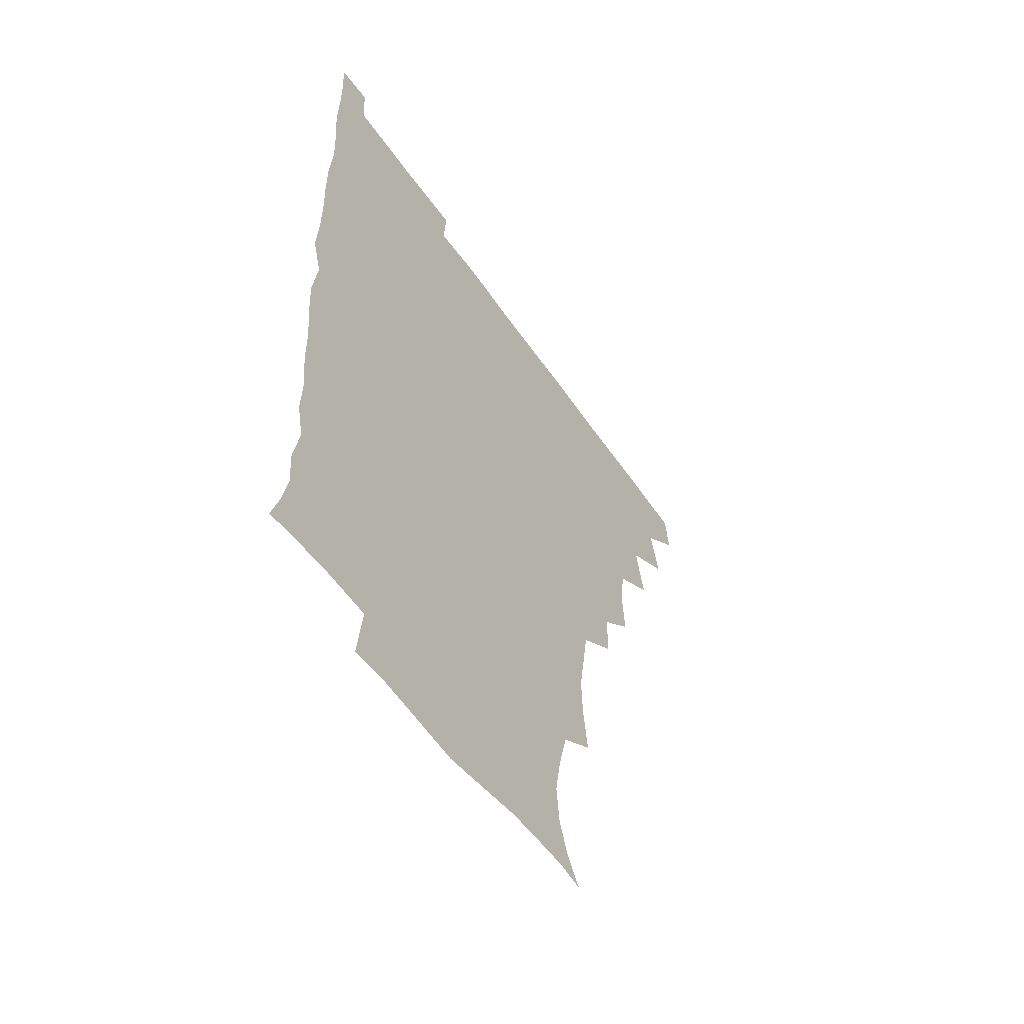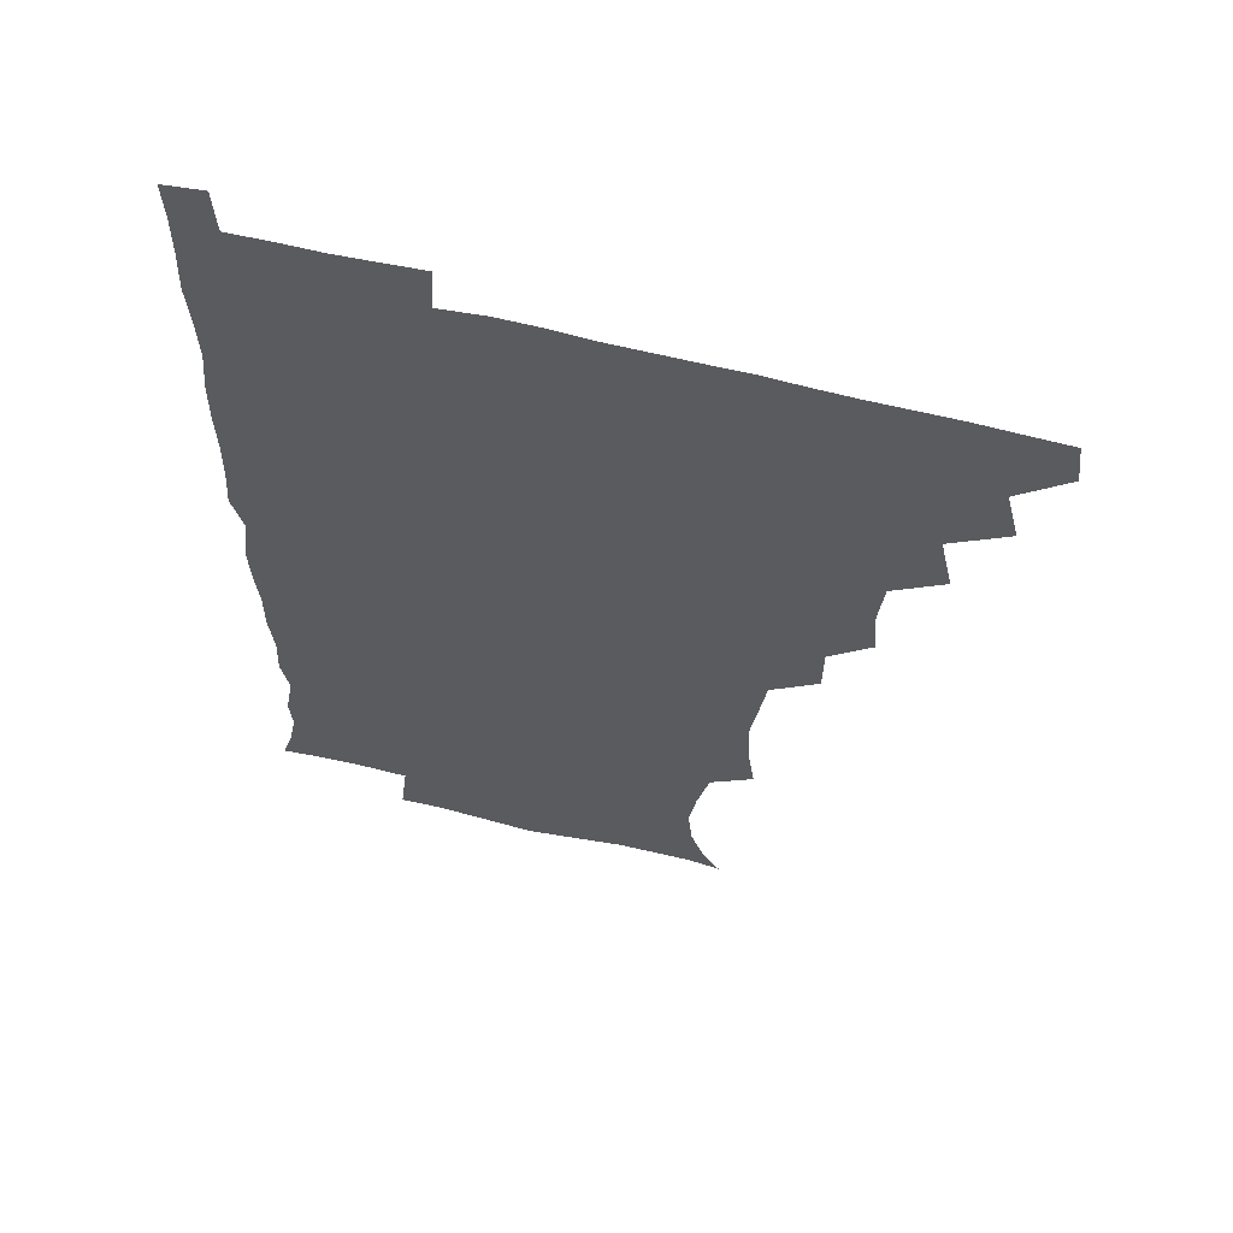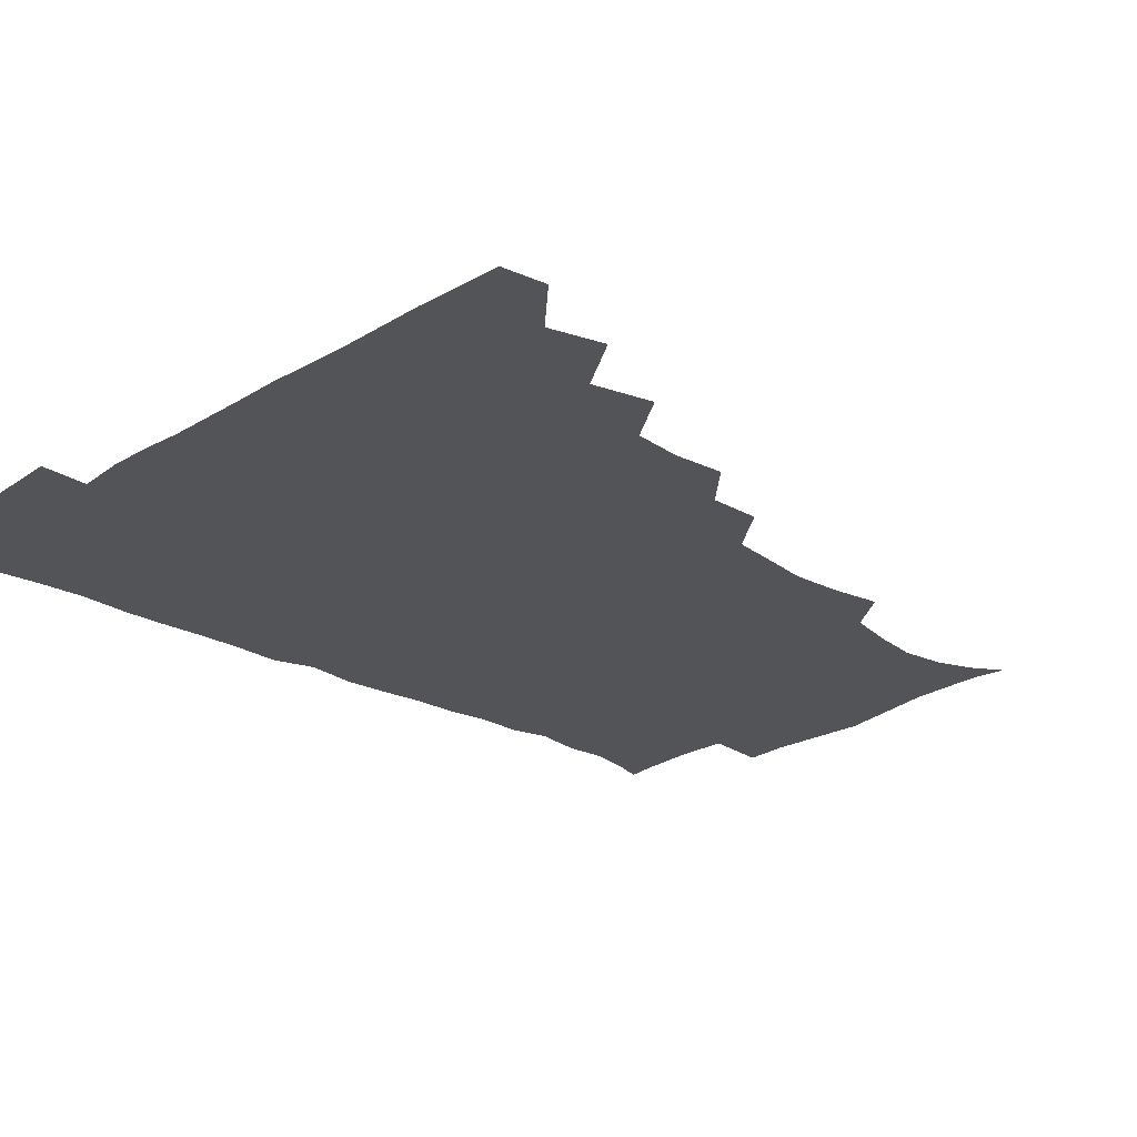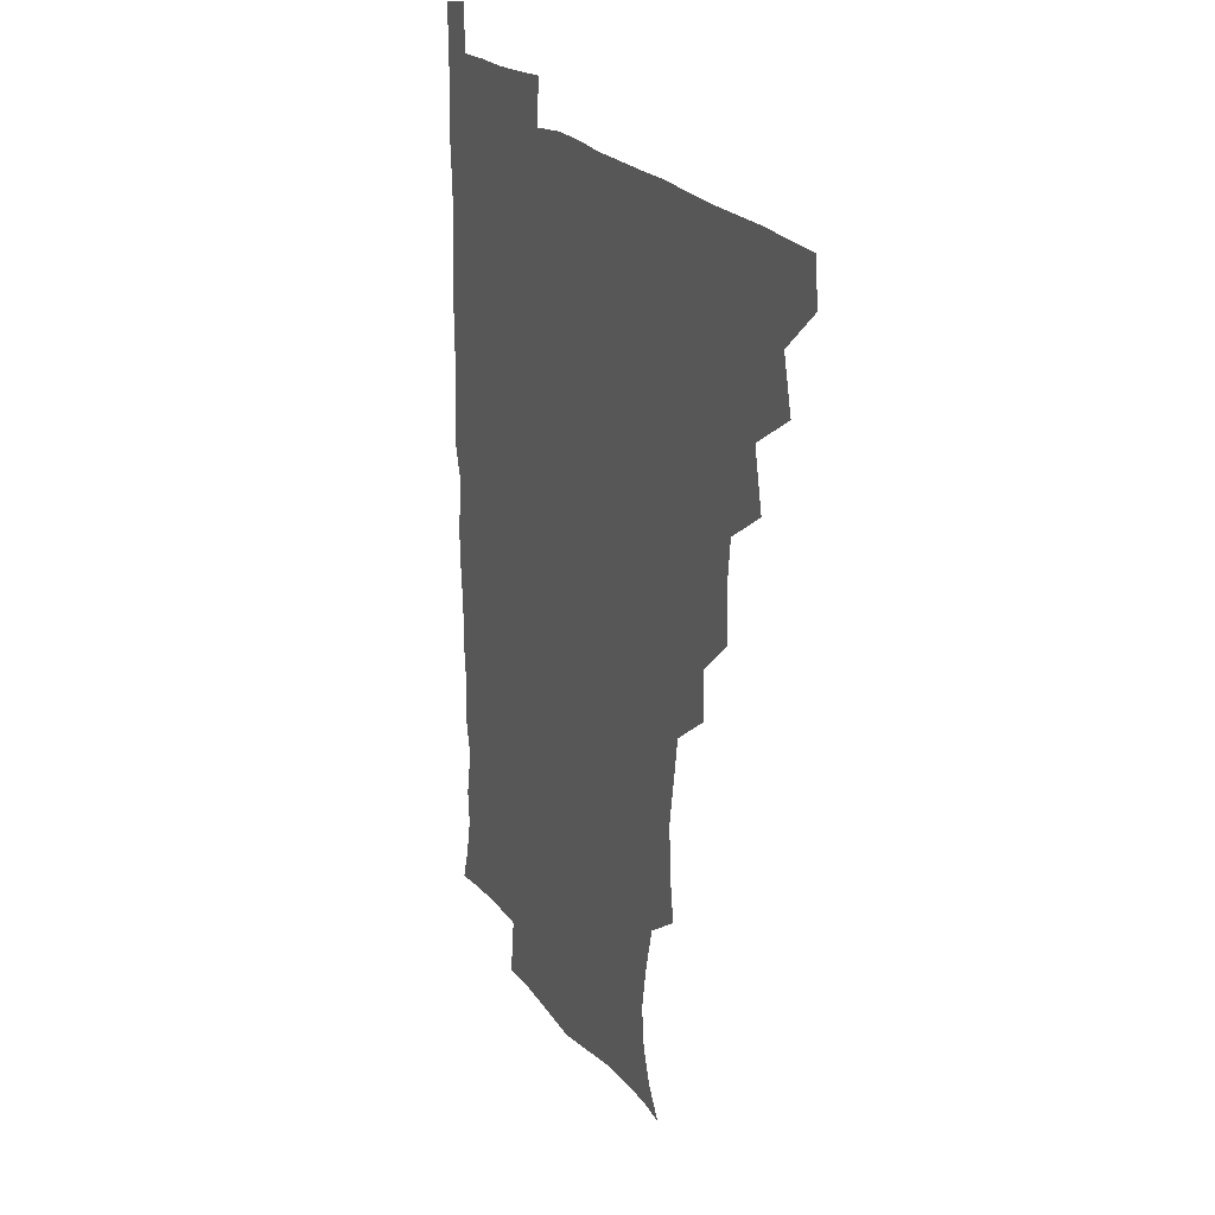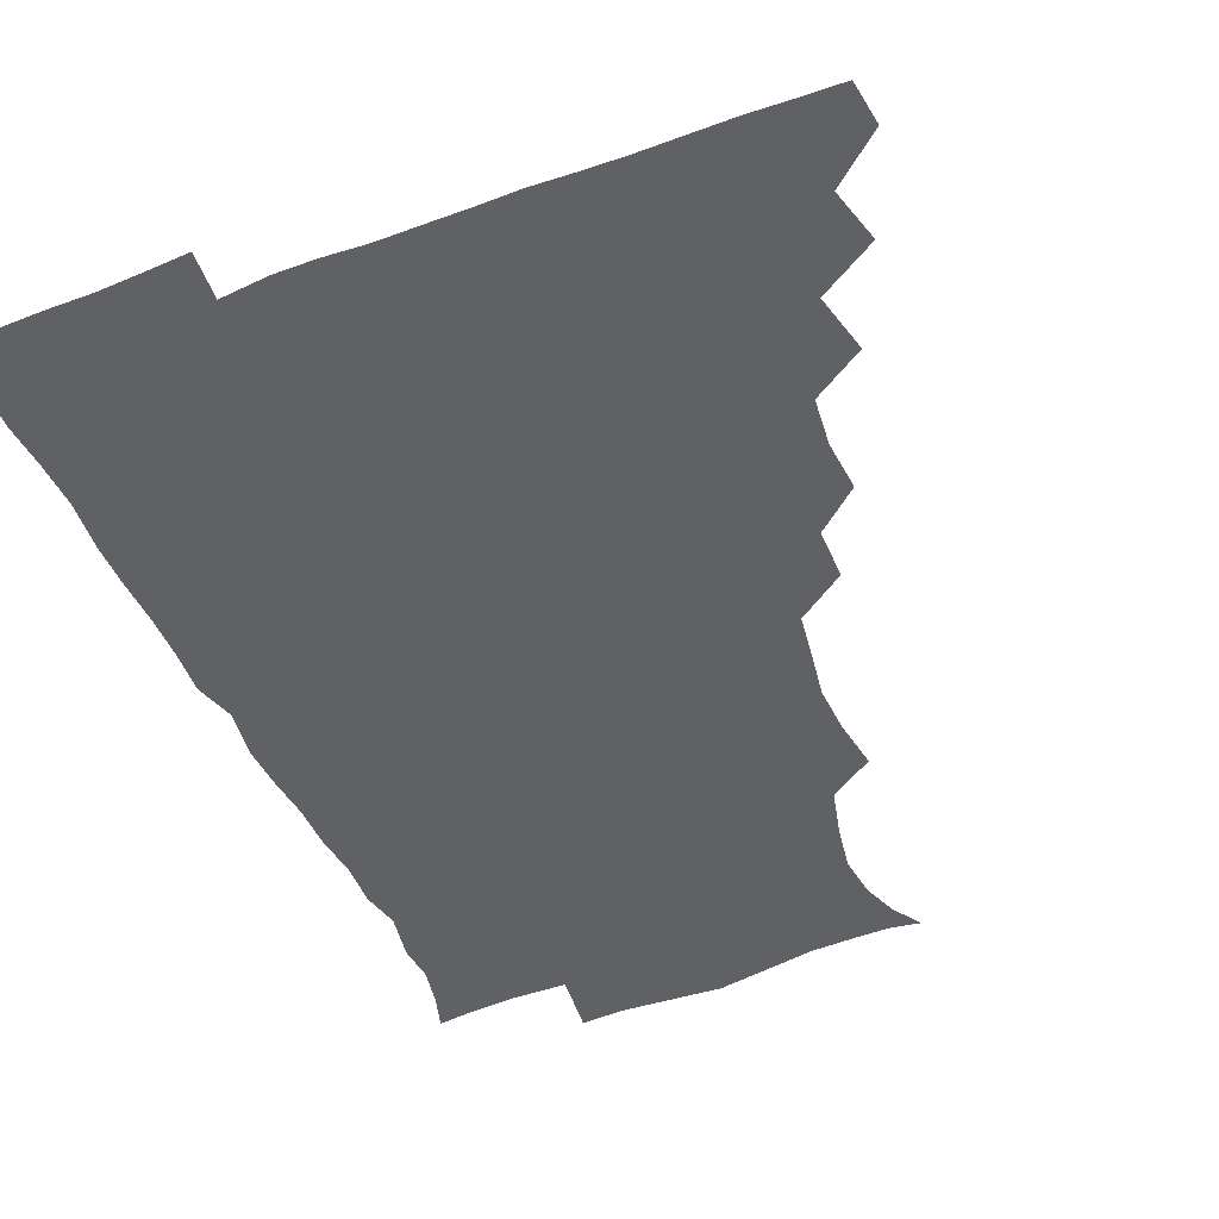
<metadata>
{"format":"obj","ext":"obj","renderer":"f3d","projection":"perspective","resolution":1024,"background":"white","views":[{"elev":-55.8,"azim":124.0,"up":"+Y"},{"elev":60.1,"azim":-165.3,"up":"+Y"},{"elev":-23.1,"azim":-133.7,"up":"+Z"},{"elev":21.7,"azim":-115.4,"up":"+Y"},{"elev":-46.3,"azim":-157.2,"up":"+Z"}]}
</metadata>
<code>
v 464.8 479.8 0
v 466.6 495.3 0
v 477.4 446.3 0
v 482.1 465 0
v 482.5 480.4 0
v 481.6 495.6 0
v 492.8 413.2 0
v 497.3 433.7 0
v 496.7 450.1 0
v 498.2 466.1 0
v 497.1 480.9 0
v 496.3 496.2 0
v 511.3 366.9 0
v 512.6 384.4 0
v 510.7 401.3 0
v 513.8 421.7 0
v 512.3 435.7 0
v 512.7 451.5 0
v 512.4 466.1 0
v 511.9 480.8 0
v 511.2 496.1 0
v 526.3 336.1 0
v 526.1 353.9 0
v 527.7 373.5 0
v 528 391.2 0
v 528.5 407.9 0
v 527.7 421.6 0
v 527.8 436.8 0
v 527.5 451.5 0
v 527.2 466.1 0
v 526.6 481 0
v 526.2 496 0
v 545 258.1 0
v 547.4 275.4 0
v 548.1 292.2 0
v 545.7 306.7 0
v 543.1 323.9 0
v 543.1 343.7 0
v 542.7 360.1 0
v 541.9 375 0
v 541.3 389.4 0
v 542.1 406.4 0
v 542.9 422.5 0
v 542.9 437.2 0
v 542.4 451.6 0
v 541.8 466.3 0
v 541.4 481.2 0
v 541 496.3 0
v 554.7 177.9 0
v 561.2 188.3 0
v 565.5 200.3 0
v 567.1 215.2 0
v 564.5 230.4 0
v 560.2 247.7 0
v 561.5 268 0
v 561.1 283.4 0
v 560.2 298.2 0
v 559 313.9 0
v 557.9 329.8 0
v 558 346.9 0
v 557.4 361.9 0
v 558 378.2 0
v 557.8 393 0
v 557.8 408.1 0
v 557.8 422.8 0
v 557.5 437 0
v 557.8 451.5 0
v 557.1 466 0
v 556.3 481.3 0
v 555.5 497 0
v 565.3 179.5 0
v 573 192 0
v 577.6 207.9 0
v 577.4 222.6 0
v 576.1 239.8 0
v 574.3 254.4 0
v 575 272.4 0
v 575 288.3 0
v 574.4 302.9 0
v 573.6 318 0
v 572.9 332.6 0
v 572.5 348.1 0
v 572.6 363.4 0
v 572.4 378.2 0
v 572.6 393.9 0
v 572.6 408.5 0
v 572.2 422.5 0
v 572.4 437.1 0
v 572.5 451.3 0
v 571.9 465.9 0
v 571.2 481.1 0
v 570.4 496.7 0
v 577.4 179.2 0
v 585.8 193.4 0
v 590.2 212.1 0
v 590.2 228.1 0
v 589.2 243.4 0
v 588.8 258.7 0
v 588.9 273.2 0
v 588.3 289 0
v 588.2 304.8 0
v 587.7 318.2 0
v 587.5 334.2 0
v 587 348.4 0
v 587.2 363.9 0
v 587 378.2 0
v 587 393.6 0
v 587.1 408.4 0
v 587.1 423.1 0
v 586.9 437 0
v 586.8 451.4 0
v 586.8 465.8 0
v 586.4 480.6 0
v 585.3 496.7 0
v 592.7 178.4 0
v 601.7 197.4 0
v 603.7 214.4 0
v 603.7 228.9 0
v 602.7 243.8 0
v 602.4 258 0
v 602.7 275.9 0
v 602.6 289.8 0
v 602.1 304 0
v 602.2 320.2 0
v 601.8 333.5 0
v 601.5 347.7 0
v 601.5 363.3 0
v 601.6 378.8 0
v 601.6 393.7 0
v 601.9 408.6 0
v 601.6 422.2 0
v 601.6 436.8 0
v 601.8 451.4 0
v 601.6 465.7 0
v 601.5 480.1 0
v 600.3 496.7 0
v 610.2 175 0
v 616.3 197.6 0
v 617.2 214.7 0
v 617.5 231 0
v 616.8 244 0
v 616.8 261 0
v 616.8 275.4 0
v 616.6 290.1 0
v 616.7 305.3 0
v 616.5 319.6 0
v 616.3 334.4 0
v 616.3 349.1 0
v 616.3 364.8 0
v 616.3 378.8 0
v 616 392.2 0
v 616.4 409.2 0
v 616.4 422.7 0
v 616.7 437.3 0
v 616.5 451.6 0
v 616.1 466.2 0
v 616.2 480.4 0
v 614.9 497.5 0
v 628 171.7 0
v 630.6 197.4 0
v 630.8 216 0
v 631.3 231.4 0
v 631.7 246 0
v 631.3 259.3 0
v 631.1 274.3 0
v 630.9 289.1 0
v 630.5 304.8 0
v 630.9 320.7 0
v 630.7 334.4 0
v 630.8 349.7 0
v 630.7 364.3 0
v 630.8 379.3 0
v 630.8 393.8 0
v 630.8 408.6 0
v 631.1 422.2 0
v 631.4 438.1 0
v 631.4 451.9 0
v 631.5 466.1 0
v 631 481.1 0
v 629.4 497.6 0
v 645.9 172.7 0
v 645.7 198 0
v 645.4 213.5 0
v 644.7 230.9 0
v 645.7 245.5 0
v 645.6 259.4 0
v 645.2 274.9 0
v 645.3 289.7 0
v 645 303.9 0
v 644.9 320.3 0
v 645.1 334.1 0
v 644.9 349.9 0
v 645.3 364 0
v 645.1 379.5 0
v 645.2 393.7 0
v 645 408.9 0
v 645.7 422 0
v 645.8 437.6 0
v 646 452 0
v 646.1 466.4 0
v 646.4 480.9 0
v 646.3 495.8 0
v 645 512.5 0
v 663.1 173.6 0
v 660.5 196.8 0
v 659.7 214.5 0
v 660.3 227 0
v 658.8 245.4 0
v 659.4 260.6 0
v 659.2 275.6 0
v 659.1 290.9 0
v 659.5 303.9 0
v 658.9 320.2 0
v 659.5 334.1 0
v 660.1 347.8 0
v 659.6 363.9 0
v 659.5 379.2 0
v 659.7 393.4 0
v 659.7 408.1 0
v 660.1 422.5 0
v 660.1 438.4 0
v 660.5 452.2 0
v 660.8 466.5 0
v 661.1 481 0
v 661 495.6 0
v 659.7 511.5 0
v 678.1 172.5 0
v 675.5 194 0
v 674.2 212.2 0
v 674.1 228.2 0
v 672.7 244.7 0
v 672.6 260.6 0
v 672.5 276.6 0
v 672.7 291 0
v 673.2 305 0
v 672.8 320.2 0
v 674 333.2 0
v 674 348.5 0
v 674 363.3 0
v 673.6 379 0
v 673.8 393.5 0
v 673.2 409.3 0
v 674.6 422.5 0
v 674.5 437.8 0
v 675 452.2 0
v 675.4 466.6 0
v 675.8 481.2 0
v 676 495.4 0
v 675.3 510.6 0
v 694.8 194.1 0
v 689.3 211.5 0
v 687.2 228.7 0
v 687.3 242.7 0
v 687.2 257.4 0
v 687.3 272.7 0
v 686.9 288.4 0
v 686.9 303.8 0
v 687.7 317.6 0
v 688.7 331.5 0
v 688.1 347.5 0
v 688 362.7 0
v 688.5 377.3 0
v 688.4 392.3 0
v 689.3 406.7 0
v 688.8 422.2 0
v 689.4 436.7 0
v 689.1 452.5 0
v 689.7 466.9 0
v 690.1 481.3 0
v 690.5 495.8 0
v 690.4 510.6 0
v 710.6 192.8 0
v 704.2 209.1 0
v 702.7 223.2 0
v 700.8 239.9 0
v 700.8 253.9 0
v 701.2 269.2 0
v 701.6 283.8 0
v 701.3 299.9 0
v 702.2 314.2 0
v 703 328.9 0
v 702.2 345.1 0
v 701.9 360.5 0
v 703.3 374.9 0
v 704 389.2 0
v 703.8 404.7 0
v 702.5 421.4 0
v 703.7 435.4 0
v 704.3 450.4 0
v 704.3 466.2 0
v 704.7 481.1 0
v 705.1 495.8 0
v 705.4 510.1 0
v 706.4 527.1 0
v 723.2 191.1 0
v 719.4 203.5 0
v 716.6 217.2 0
v 717.7 229.5 0
v 714.6 246.4 0
v 717.5 259.3 0
v 716.8 275.1 0
v 718.4 289.7 0
v 718.4 305.6 0
v 719.8 320.3 0
v 720.4 335.3 0
v 718 353.2 0
v 722.1 366.9 0
v 721 382.8 0
v 720.7 398.3 0
v 721.1 413.9 0
v 721 429.5 0
v 719.4 447.2 0
v 720 463.5 0
v 721.2 479 0
v 720.5 495.3 0
v 720.4 510.6 0
v 721.1 525.4 0
f 4 5 1
f 1 5 2
f 5 6 2
f 8 9 3
f 3 9 4
f 9 10 4
f 4 10 5
f 10 11 5
f 5 11 6
f 11 12 6
f 15 16 7
f 7 16 8
f 16 17 8
f 8 17 9
f 17 18 9
f 9 18 10
f 18 19 10
f 10 19 11
f 19 20 11
f 11 20 12
f 20 21 12
f 23 24 13
f 13 24 14
f 24 25 14
f 14 25 15
f 25 26 15
f 15 26 16
f 26 27 16
f 16 27 17
f 27 28 17
f 17 28 18
f 28 29 18
f 18 29 19
f 29 30 19
f 19 30 20
f 30 31 20
f 20 31 21
f 31 32 21
f 37 38 22
f 22 38 23
f 38 39 23
f 23 39 24
f 39 40 24
f 24 40 25
f 40 41 25
f 25 41 26
f 41 42 26
f 26 42 27
f 42 43 27
f 27 43 28
f 43 44 28
f 28 44 29
f 44 45 29
f 29 45 30
f 45 46 30
f 30 46 31
f 46 47 31
f 31 47 32
f 47 48 32
f 54 55 33
f 33 55 34
f 55 56 34
f 34 56 35
f 56 57 35
f 35 57 36
f 57 58 36
f 36 58 37
f 58 59 37
f 37 59 38
f 59 60 38
f 38 60 39
f 60 61 39
f 39 61 40
f 61 62 40
f 40 62 41
f 62 63 41
f 41 63 42
f 63 64 42
f 42 64 43
f 64 65 43
f 43 65 44
f 65 66 44
f 44 66 45
f 66 67 45
f 45 67 46
f 67 68 46
f 46 68 47
f 68 69 47
f 47 69 48
f 69 70 48
f 49 71 50
f 71 72 50
f 50 72 51
f 72 73 51
f 51 73 52
f 73 74 52
f 52 74 53
f 74 75 53
f 53 75 54
f 75 76 54
f 54 76 55
f 76 77 55
f 55 77 56
f 77 78 56
f 56 78 57
f 78 79 57
f 57 79 58
f 79 80 58
f 58 80 59
f 80 81 59
f 59 81 60
f 81 82 60
f 60 82 61
f 82 83 61
f 61 83 62
f 83 84 62
f 62 84 63
f 84 85 63
f 63 85 64
f 85 86 64
f 64 86 65
f 86 87 65
f 65 87 66
f 87 88 66
f 66 88 67
f 88 89 67
f 67 89 68
f 89 90 68
f 68 90 69
f 90 91 69
f 69 91 70
f 91 92 70
f 71 93 72
f 93 94 72
f 72 94 73
f 94 95 73
f 73 95 74
f 95 96 74
f 74 96 75
f 96 97 75
f 75 97 76
f 97 98 76
f 76 98 77
f 98 99 77
f 77 99 78
f 99 100 78
f 78 100 79
f 100 101 79
f 79 101 80
f 101 102 80
f 80 102 81
f 102 103 81
f 81 103 82
f 103 104 82
f 82 104 83
f 104 105 83
f 83 105 84
f 105 106 84
f 84 106 85
f 106 107 85
f 85 107 86
f 107 108 86
f 86 108 87
f 108 109 87
f 87 109 88
f 109 110 88
f 88 110 89
f 110 111 89
f 89 111 90
f 111 112 90
f 90 112 91
f 112 113 91
f 91 113 92
f 113 114 92
f 93 115 94
f 115 116 94
f 94 116 95
f 116 117 95
f 95 117 96
f 117 118 96
f 96 118 97
f 118 119 97
f 97 119 98
f 119 120 98
f 98 120 99
f 120 121 99
f 99 121 100
f 121 122 100
f 100 122 101
f 122 123 101
f 101 123 102
f 123 124 102
f 102 124 103
f 124 125 103
f 103 125 104
f 125 126 104
f 104 126 105
f 126 127 105
f 105 127 106
f 127 128 106
f 106 128 107
f 128 129 107
f 107 129 108
f 129 130 108
f 108 130 109
f 130 131 109
f 109 131 110
f 131 132 110
f 110 132 111
f 132 133 111
f 111 133 112
f 133 134 112
f 112 134 113
f 134 135 113
f 113 135 114
f 135 136 114
f 115 137 116
f 137 138 116
f 116 138 117
f 138 139 117
f 117 139 118
f 139 140 118
f 118 140 119
f 140 141 119
f 119 141 120
f 141 142 120
f 120 142 121
f 142 143 121
f 121 143 122
f 143 144 122
f 122 144 123
f 144 145 123
f 123 145 124
f 145 146 124
f 124 146 125
f 146 147 125
f 125 147 126
f 147 148 126
f 126 148 127
f 148 149 127
f 127 149 128
f 149 150 128
f 128 150 129
f 150 151 129
f 129 151 130
f 151 152 130
f 130 152 131
f 152 153 131
f 131 153 132
f 153 154 132
f 132 154 133
f 154 155 133
f 133 155 134
f 155 156 134
f 134 156 135
f 156 157 135
f 135 157 136
f 157 158 136
f 137 159 138
f 159 160 138
f 138 160 139
f 160 161 139
f 139 161 140
f 161 162 140
f 140 162 141
f 162 163 141
f 141 163 142
f 163 164 142
f 142 164 143
f 164 165 143
f 143 165 144
f 165 166 144
f 144 166 145
f 166 167 145
f 145 167 146
f 167 168 146
f 146 168 147
f 168 169 147
f 147 169 148
f 169 170 148
f 148 170 149
f 170 171 149
f 149 171 150
f 171 172 150
f 150 172 151
f 172 173 151
f 151 173 152
f 173 174 152
f 152 174 153
f 174 175 153
f 153 175 154
f 175 176 154
f 154 176 155
f 176 177 155
f 155 177 156
f 177 178 156
f 156 178 157
f 178 179 157
f 157 179 158
f 179 180 158
f 159 181 160
f 181 182 160
f 160 182 161
f 182 183 161
f 161 183 162
f 183 184 162
f 162 184 163
f 184 185 163
f 163 185 164
f 185 186 164
f 164 186 165
f 186 187 165
f 165 187 166
f 187 188 166
f 166 188 167
f 188 189 167
f 167 189 168
f 189 190 168
f 168 190 169
f 190 191 169
f 169 191 170
f 191 192 170
f 170 192 171
f 192 193 171
f 171 193 172
f 193 194 172
f 172 194 173
f 194 195 173
f 173 195 174
f 195 196 174
f 174 196 175
f 196 197 175
f 175 197 176
f 197 198 176
f 176 198 177
f 198 199 177
f 177 199 178
f 199 200 178
f 178 200 179
f 200 201 179
f 179 201 180
f 201 202 180
f 181 204 182
f 204 205 182
f 182 205 183
f 205 206 183
f 183 206 184
f 206 207 184
f 184 207 185
f 207 208 185
f 185 208 186
f 208 209 186
f 186 209 187
f 209 210 187
f 187 210 188
f 210 211 188
f 188 211 189
f 211 212 189
f 189 212 190
f 212 213 190
f 190 213 191
f 213 214 191
f 191 214 192
f 214 215 192
f 192 215 193
f 215 216 193
f 193 216 194
f 216 217 194
f 194 217 195
f 217 218 195
f 195 218 196
f 218 219 196
f 196 219 197
f 219 220 197
f 197 220 198
f 220 221 198
f 198 221 199
f 221 222 199
f 199 222 200
f 222 223 200
f 200 223 201
f 223 224 201
f 201 224 202
f 224 225 202
f 202 225 203
f 225 226 203
f 204 227 205
f 227 228 205
f 205 228 206
f 228 229 206
f 206 229 207
f 229 230 207
f 207 230 208
f 230 231 208
f 208 231 209
f 231 232 209
f 209 232 210
f 232 233 210
f 210 233 211
f 233 234 211
f 211 234 212
f 234 235 212
f 212 235 213
f 235 236 213
f 213 236 214
f 236 237 214
f 214 237 215
f 237 238 215
f 215 238 216
f 238 239 216
f 216 239 217
f 239 240 217
f 217 240 218
f 240 241 218
f 218 241 219
f 241 242 219
f 219 242 220
f 242 243 220
f 220 243 221
f 243 244 221
f 221 244 222
f 244 245 222
f 222 245 223
f 245 246 223
f 223 246 224
f 246 247 224
f 224 247 225
f 247 248 225
f 225 248 226
f 248 249 226
f 228 250 229
f 250 251 229
f 229 251 230
f 251 252 230
f 230 252 231
f 252 253 231
f 231 253 232
f 253 254 232
f 232 254 233
f 254 255 233
f 233 255 234
f 255 256 234
f 234 256 235
f 256 257 235
f 235 257 236
f 257 258 236
f 236 258 237
f 258 259 237
f 237 259 238
f 259 260 238
f 238 260 239
f 260 261 239
f 239 261 240
f 261 262 240
f 240 262 241
f 262 263 241
f 241 263 242
f 263 264 242
f 242 264 243
f 264 265 243
f 243 265 244
f 265 266 244
f 244 266 245
f 266 267 245
f 245 267 246
f 267 268 246
f 246 268 247
f 268 269 247
f 247 269 248
f 269 270 248
f 248 270 249
f 270 271 249
f 250 272 251
f 272 273 251
f 251 273 252
f 273 274 252
f 252 274 253
f 274 275 253
f 253 275 254
f 275 276 254
f 254 276 255
f 276 277 255
f 255 277 256
f 277 278 256
f 256 278 257
f 278 279 257
f 257 279 258
f 279 280 258
f 258 280 259
f 280 281 259
f 259 281 260
f 281 282 260
f 260 282 261
f 282 283 261
f 261 283 262
f 283 284 262
f 262 284 263
f 284 285 263
f 263 285 264
f 285 286 264
f 264 286 265
f 286 287 265
f 265 287 266
f 287 288 266
f 266 288 267
f 288 289 267
f 267 289 268
f 289 290 268
f 268 290 269
f 290 291 269
f 269 291 270
f 291 292 270
f 270 292 271
f 292 293 271
f 272 295 273
f 295 296 273
f 273 296 274
f 296 297 274
f 274 297 275
f 297 298 275
f 275 298 276
f 298 299 276
f 276 299 277
f 299 300 277
f 277 300 278
f 300 301 278
f 278 301 279
f 301 302 279
f 279 302 280
f 302 303 280
f 280 303 281
f 303 304 281
f 281 304 282
f 304 305 282
f 282 305 283
f 305 306 283
f 283 306 284
f 306 307 284
f 284 307 285
f 307 308 285
f 285 308 286
f 308 309 286
f 286 309 287
f 309 310 287
f 287 310 288
f 310 311 288
f 288 311 289
f 311 312 289
f 289 312 290
f 312 313 290
f 290 313 291
f 313 314 291
f 291 314 292
f 314 315 292
f 292 315 293
f 315 316 293
f 293 316 294
f 316 317 294

</code>
